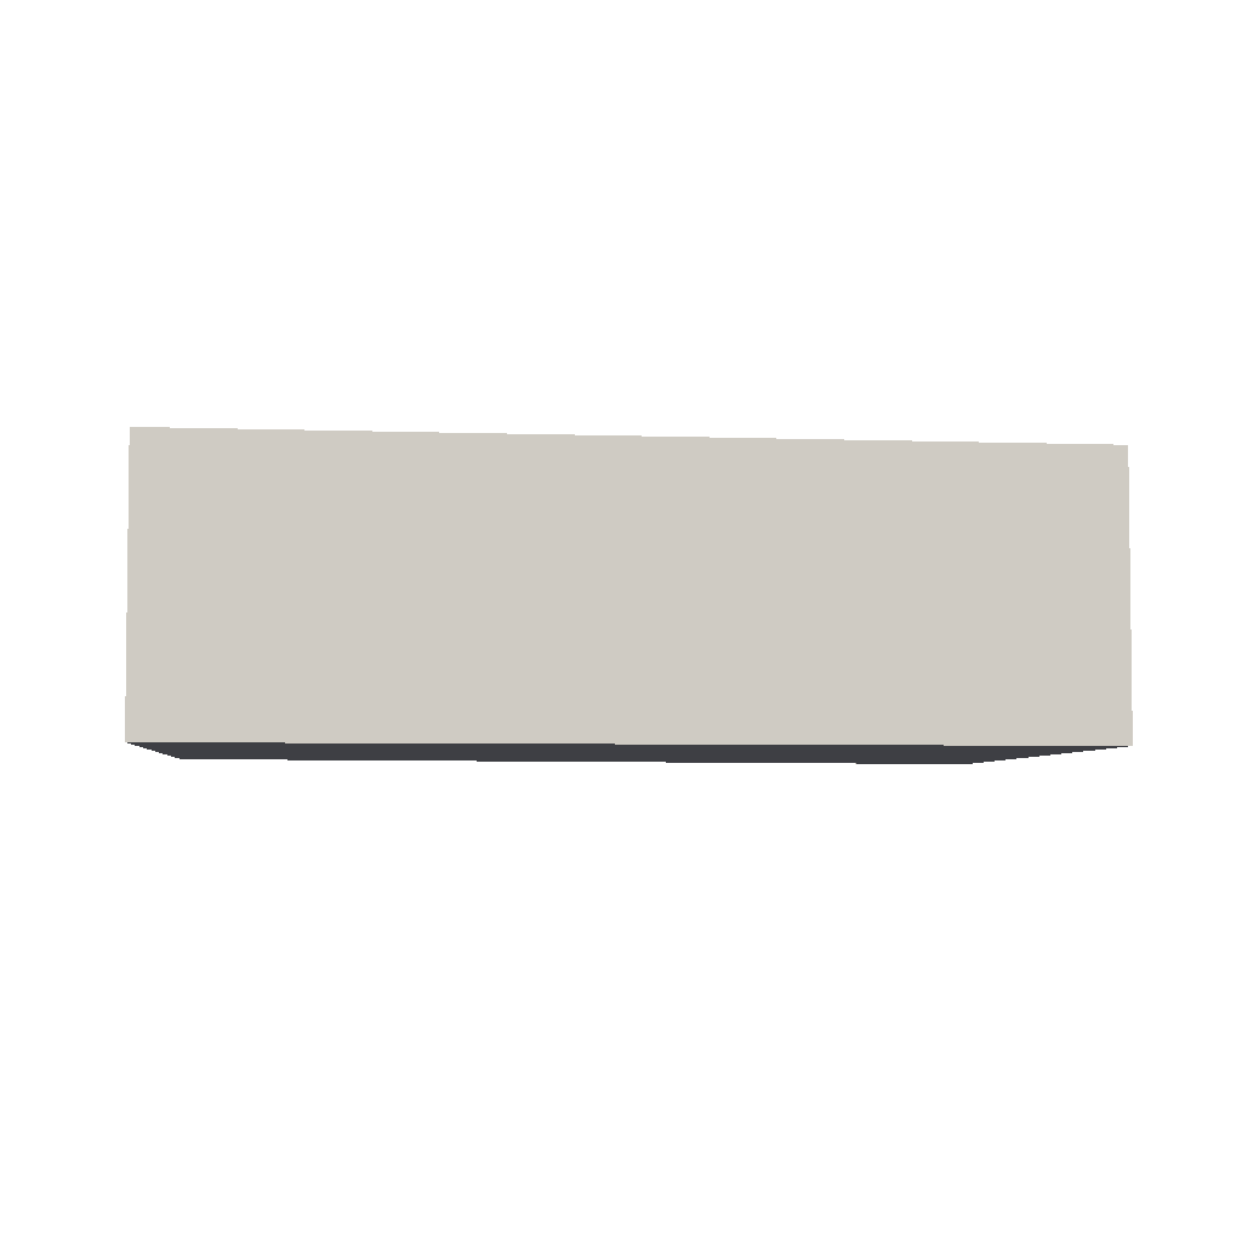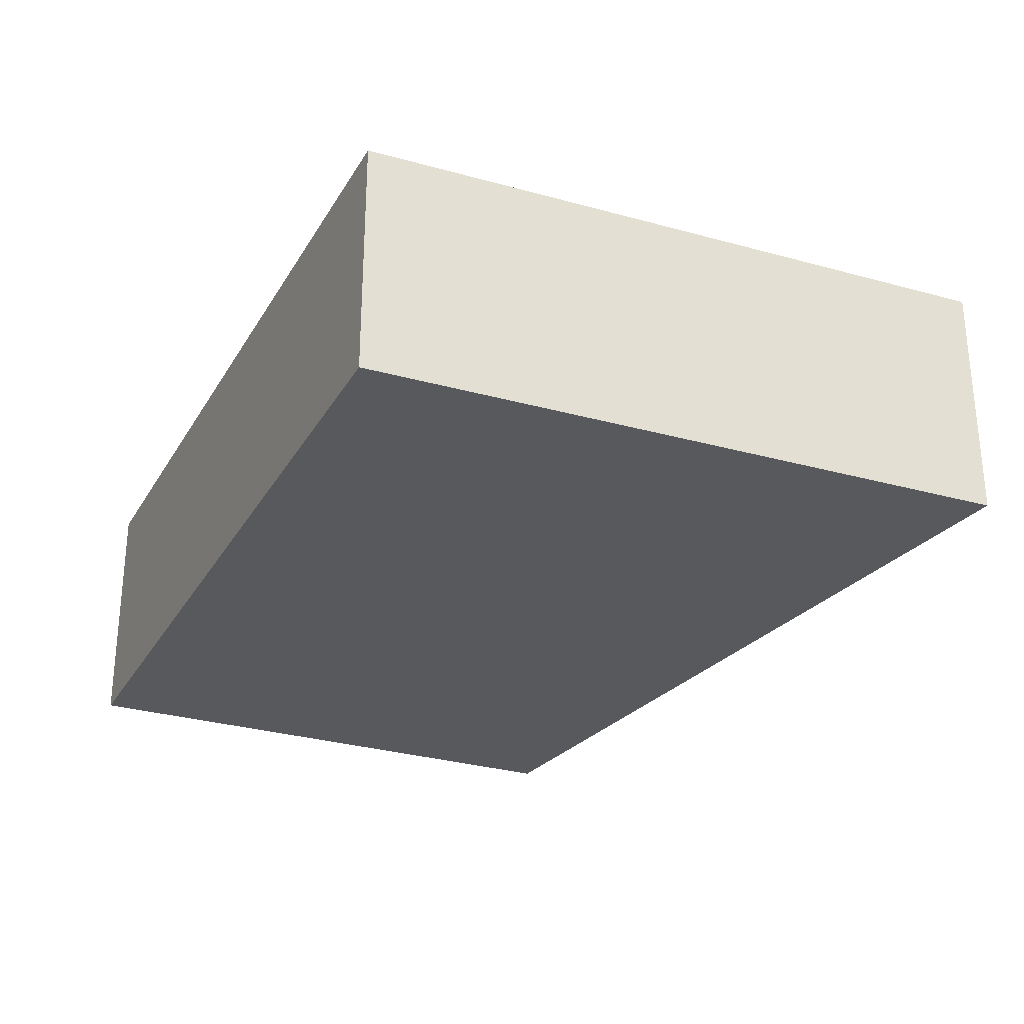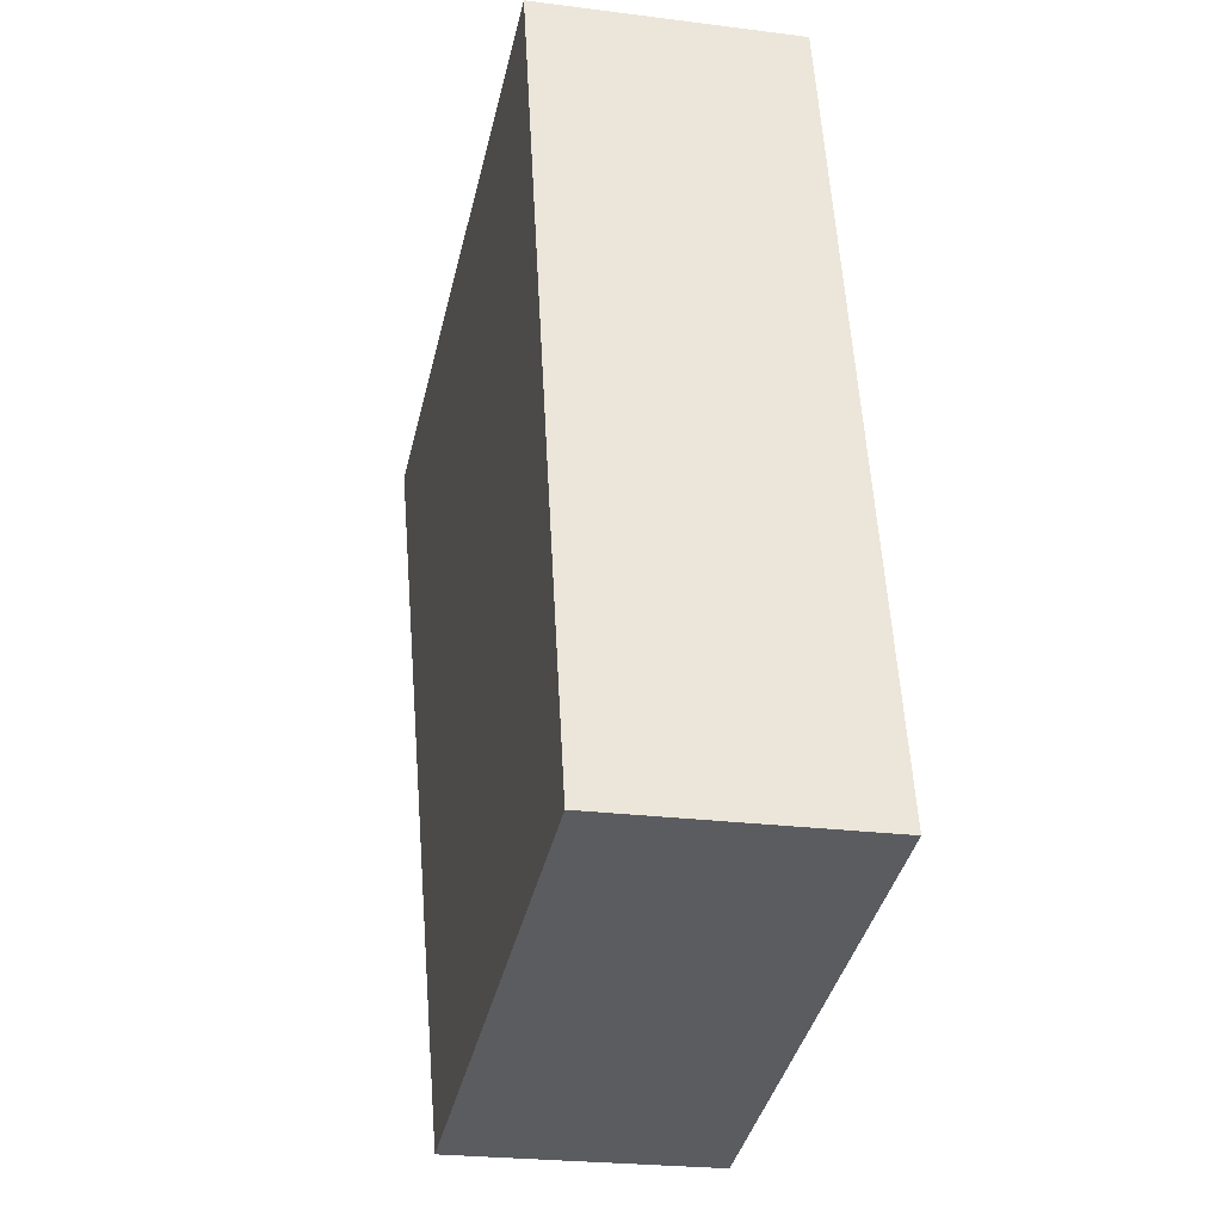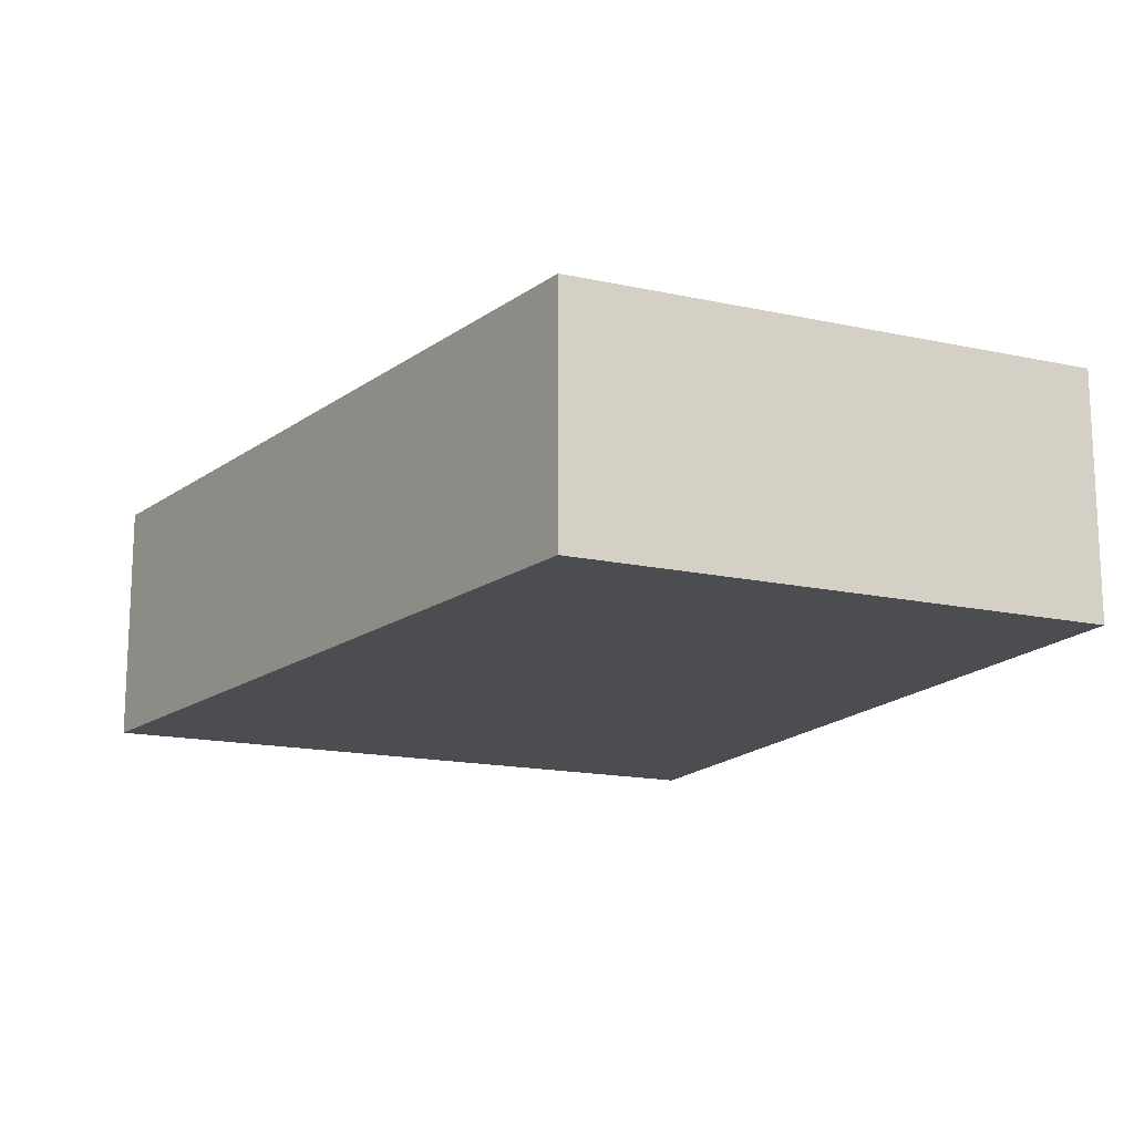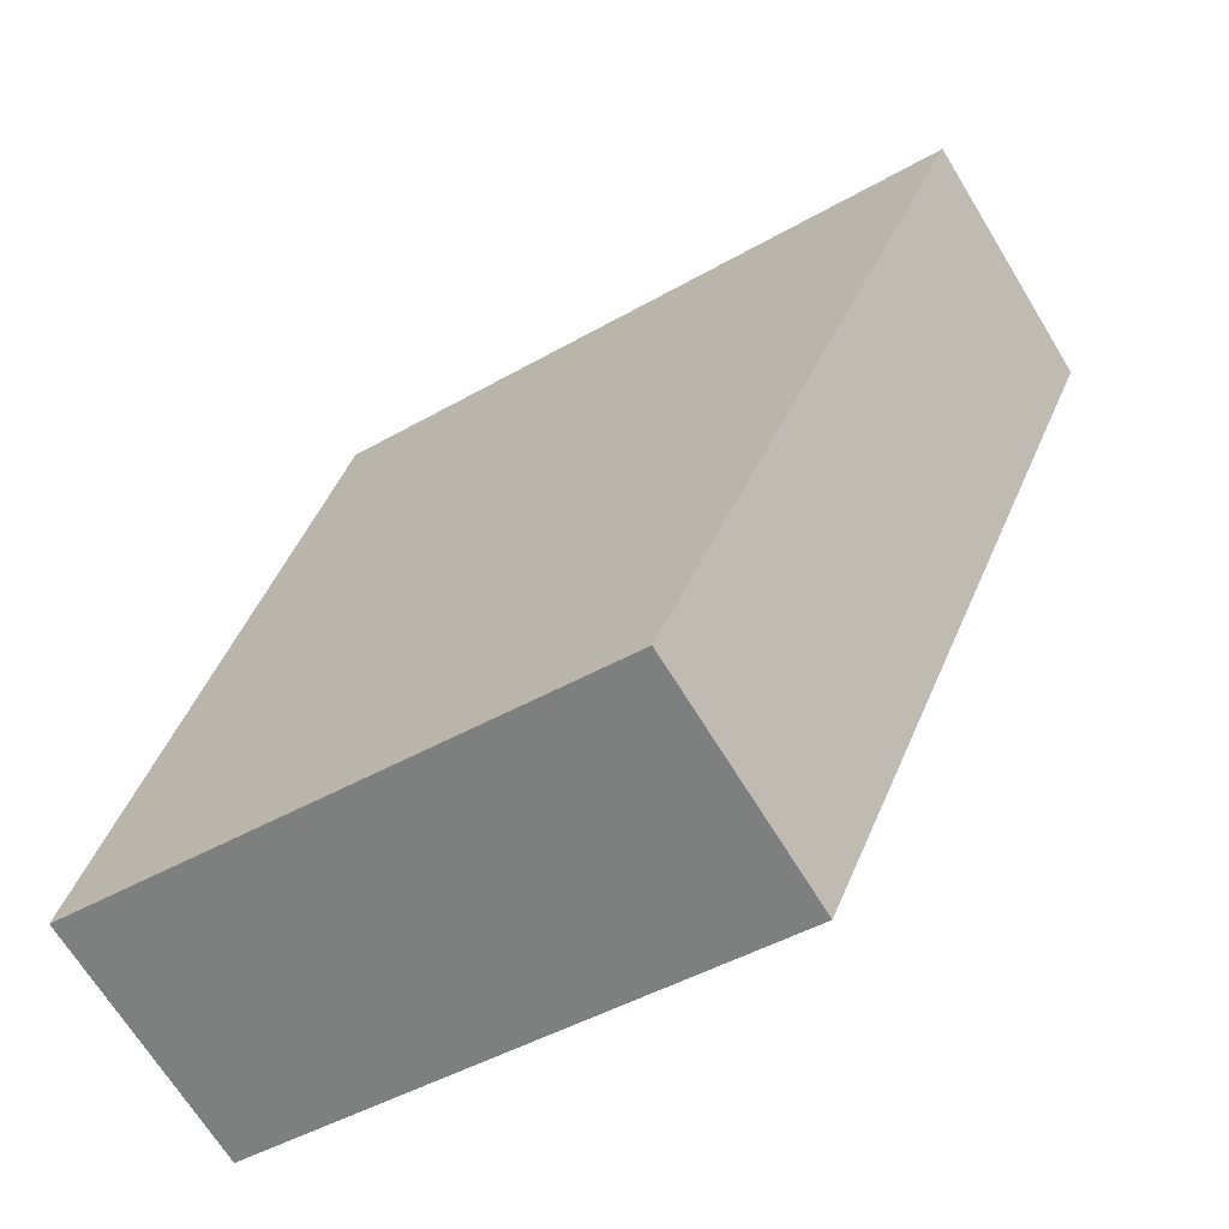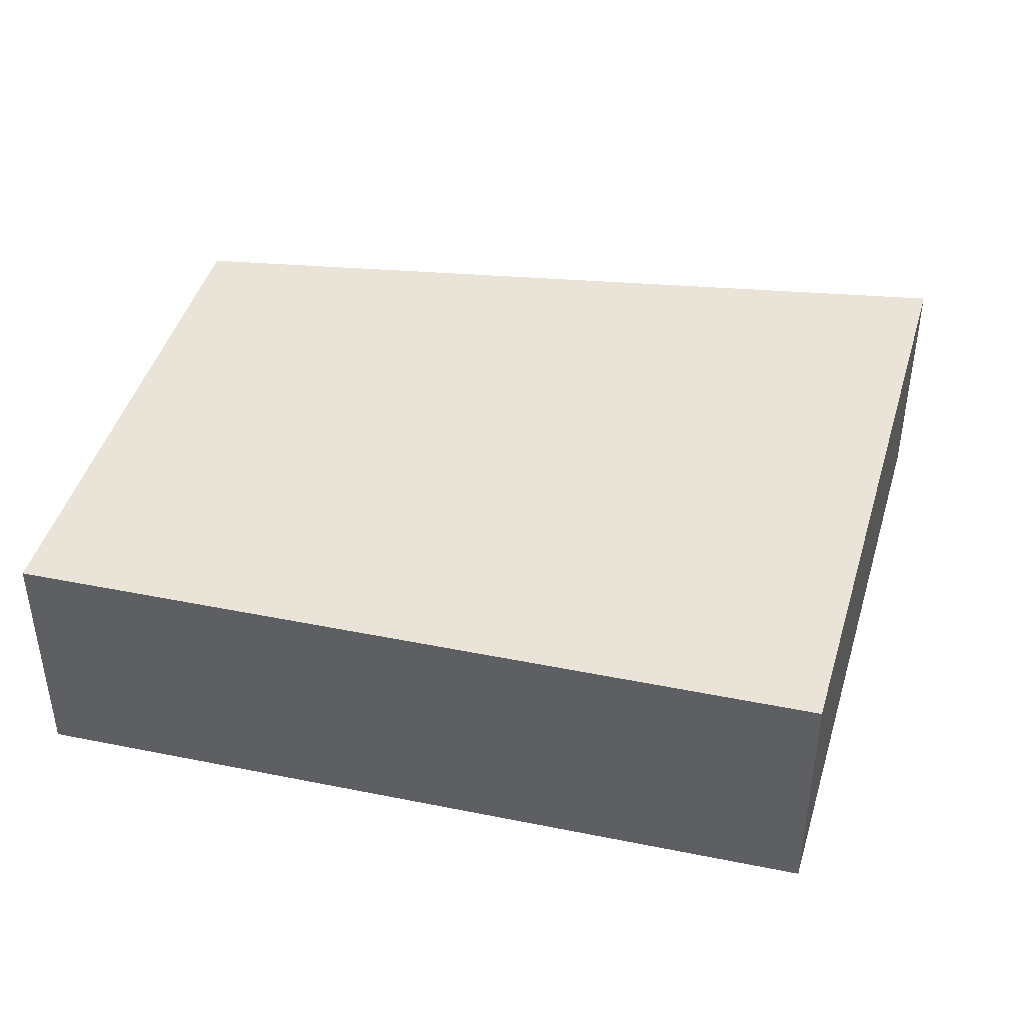
<metadata>
{"format":"obj","ext":"obj","renderer":"f3d","projection":"perspective","resolution":1024,"background":"white","views":[{"elev":-4.4,"azim":-82.8,"up":"+Y"},{"elev":-29.5,"azim":-10.8,"up":"+Y"},{"elev":-23.5,"azim":-102.3,"up":"+Z"},{"elev":-16.2,"azim":167.7,"up":"+Y"},{"elev":-67.8,"azim":31.4,"up":"+Z"},{"elev":43.5,"azim":-62.4,"up":"+Y"}]}
</metadata>
<code>
v  2.678 2.583 8.061
v  1.044 2.583 4.132
v  2.068 2.583 8.185
v  8.848 2.583 6.807
v  5.525 2.583 -1.185
v  0 2.583 1.582e-16
v  0 0 0
v  1.044 -2.53e-16 4.132
v  2.068 -5.012e-16 8.185
v  8.848 -4.168e-16 6.807
v  2.678 -4.936e-16 8.061
v  5.525 7.256e-17 -1.185
g defaultobject
f 1 2 3
f 2 1 4
f 2 4 5
f 2 5 6
f 7 2 6
f 2 7 8
f 2 8 3
f 3 8 9
f 9 1 3
f 1 9 4
f 4 9 10
f 10 9 11
f 10 5 4
f 5 10 12
f 12 6 5
f 6 12 7
f 8 11 9
f 11 8 10
f 10 8 7
f 10 7 12

</code>
